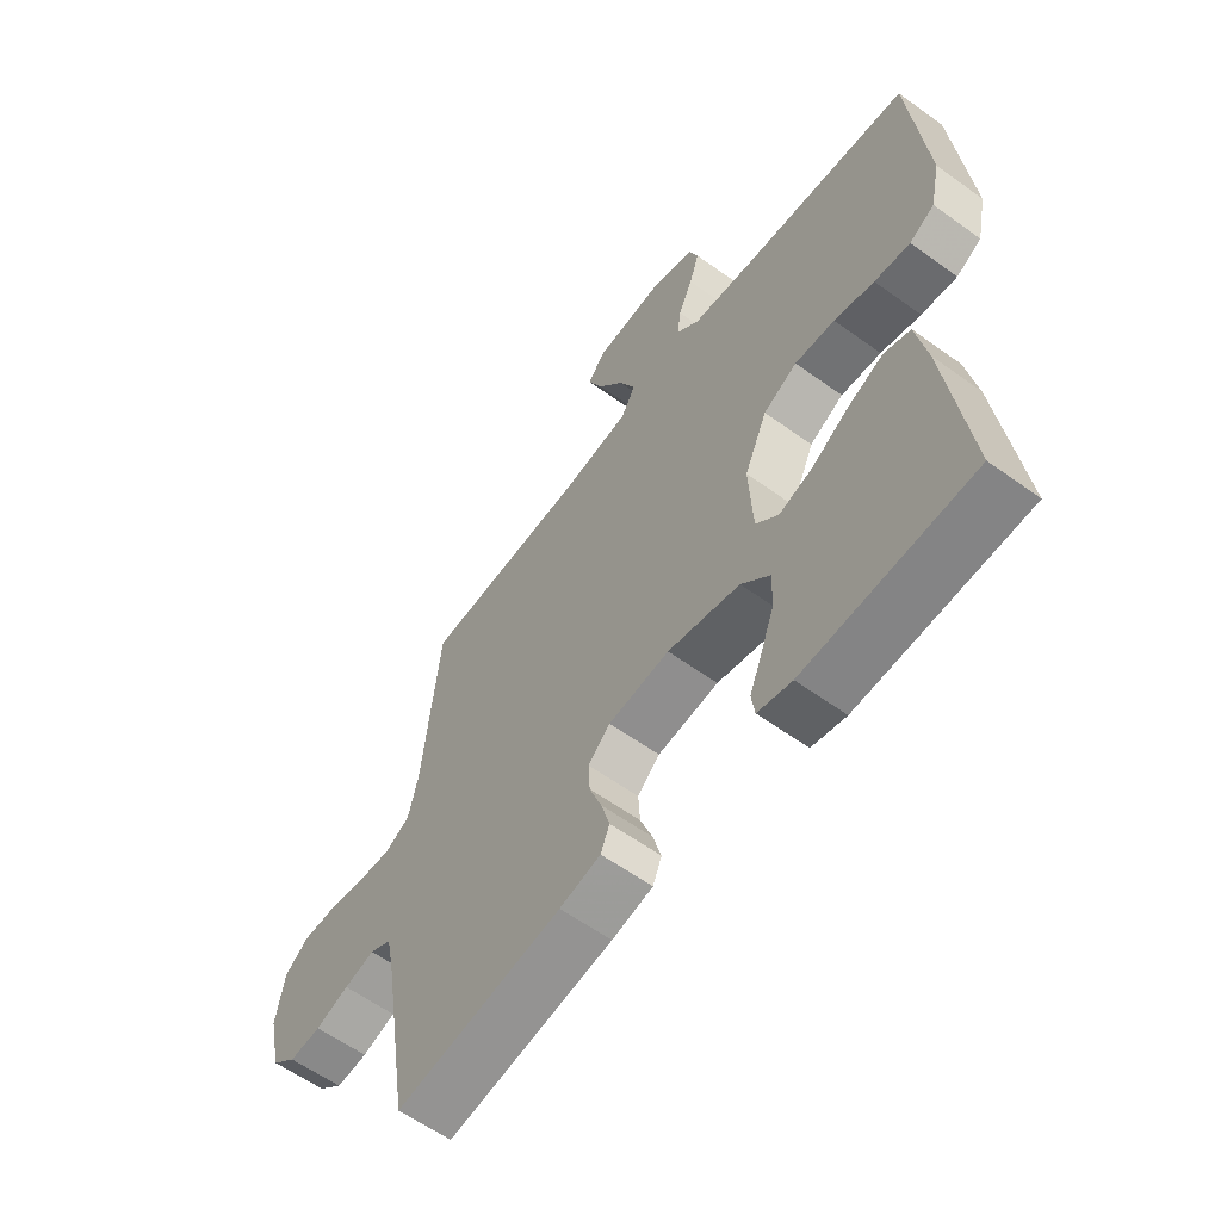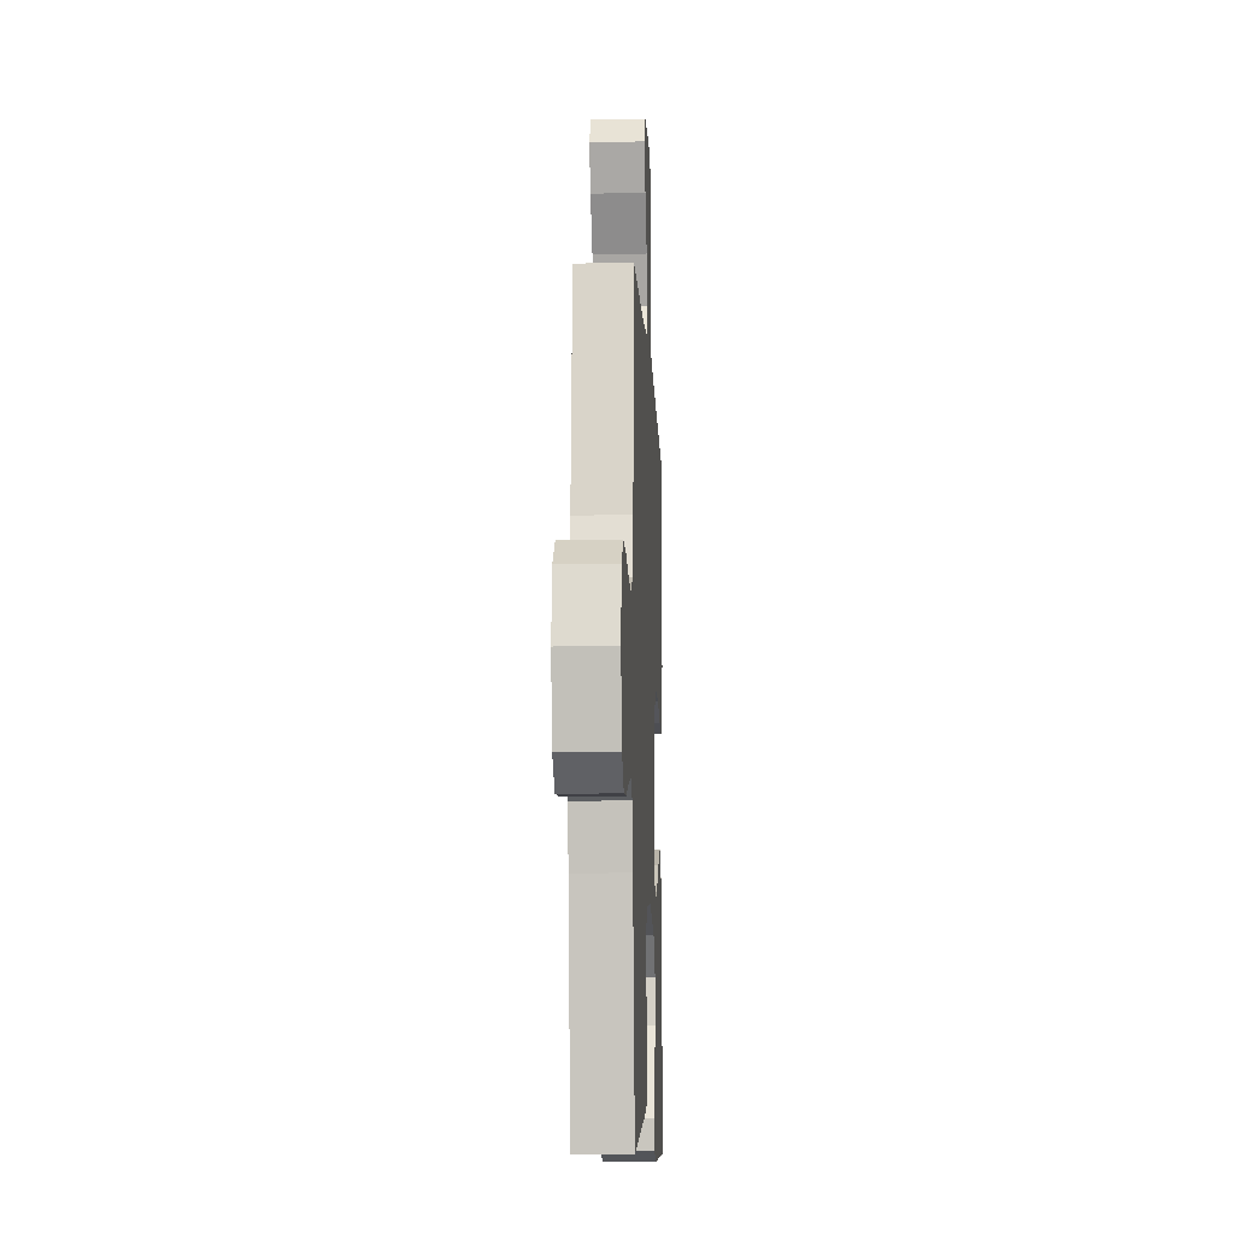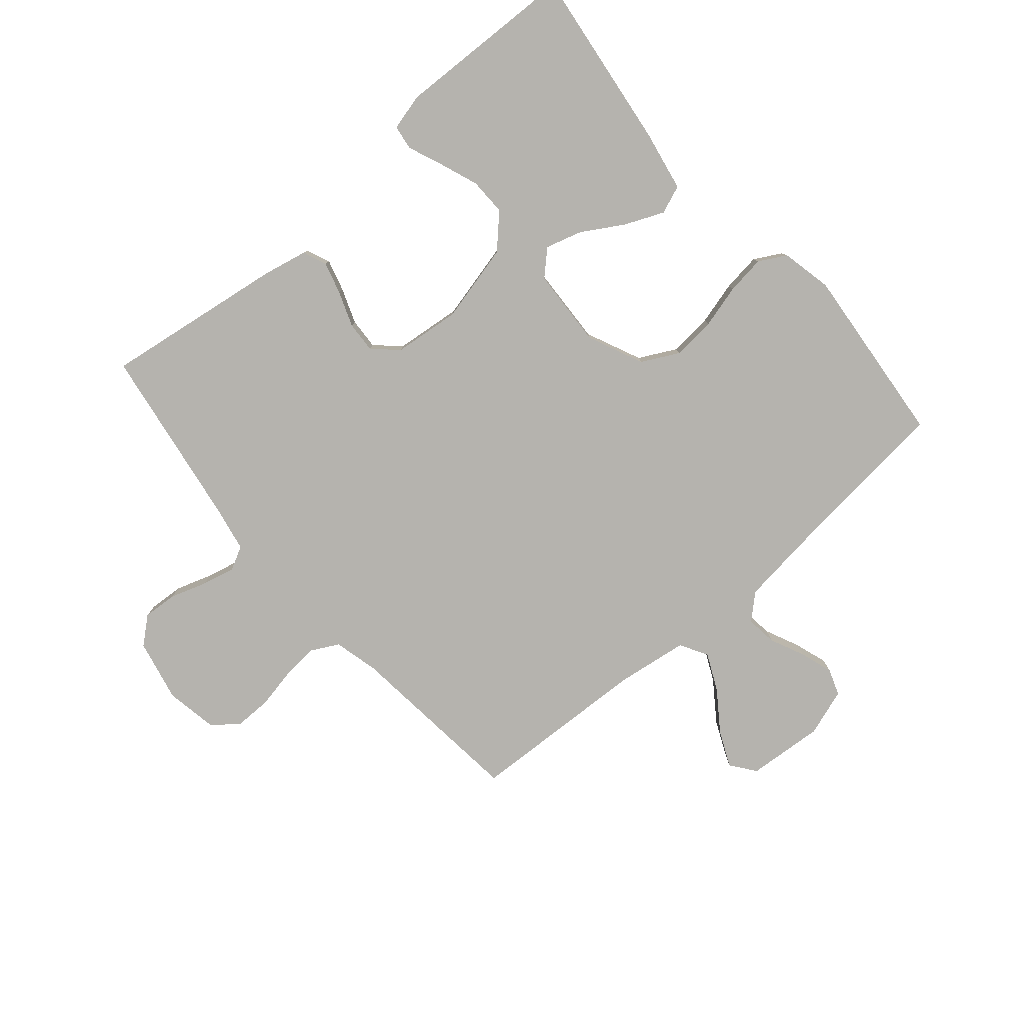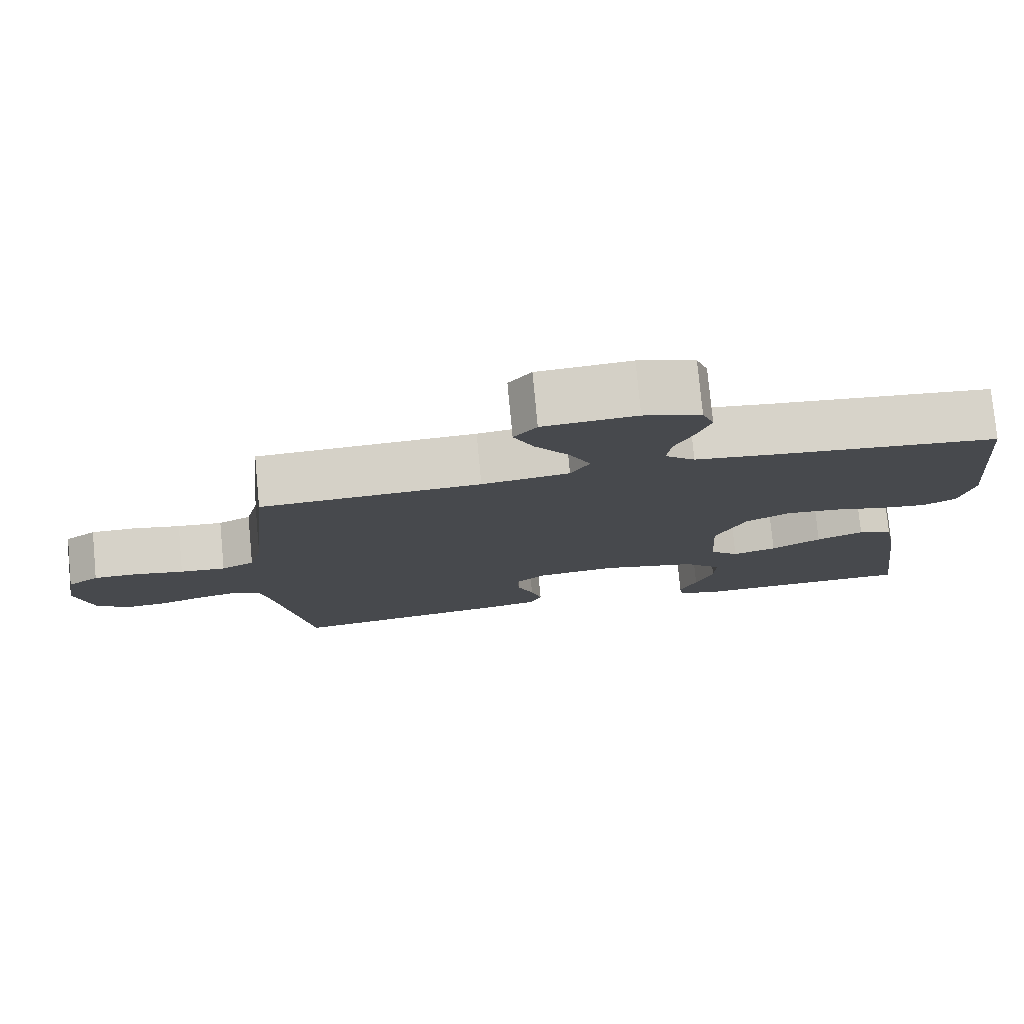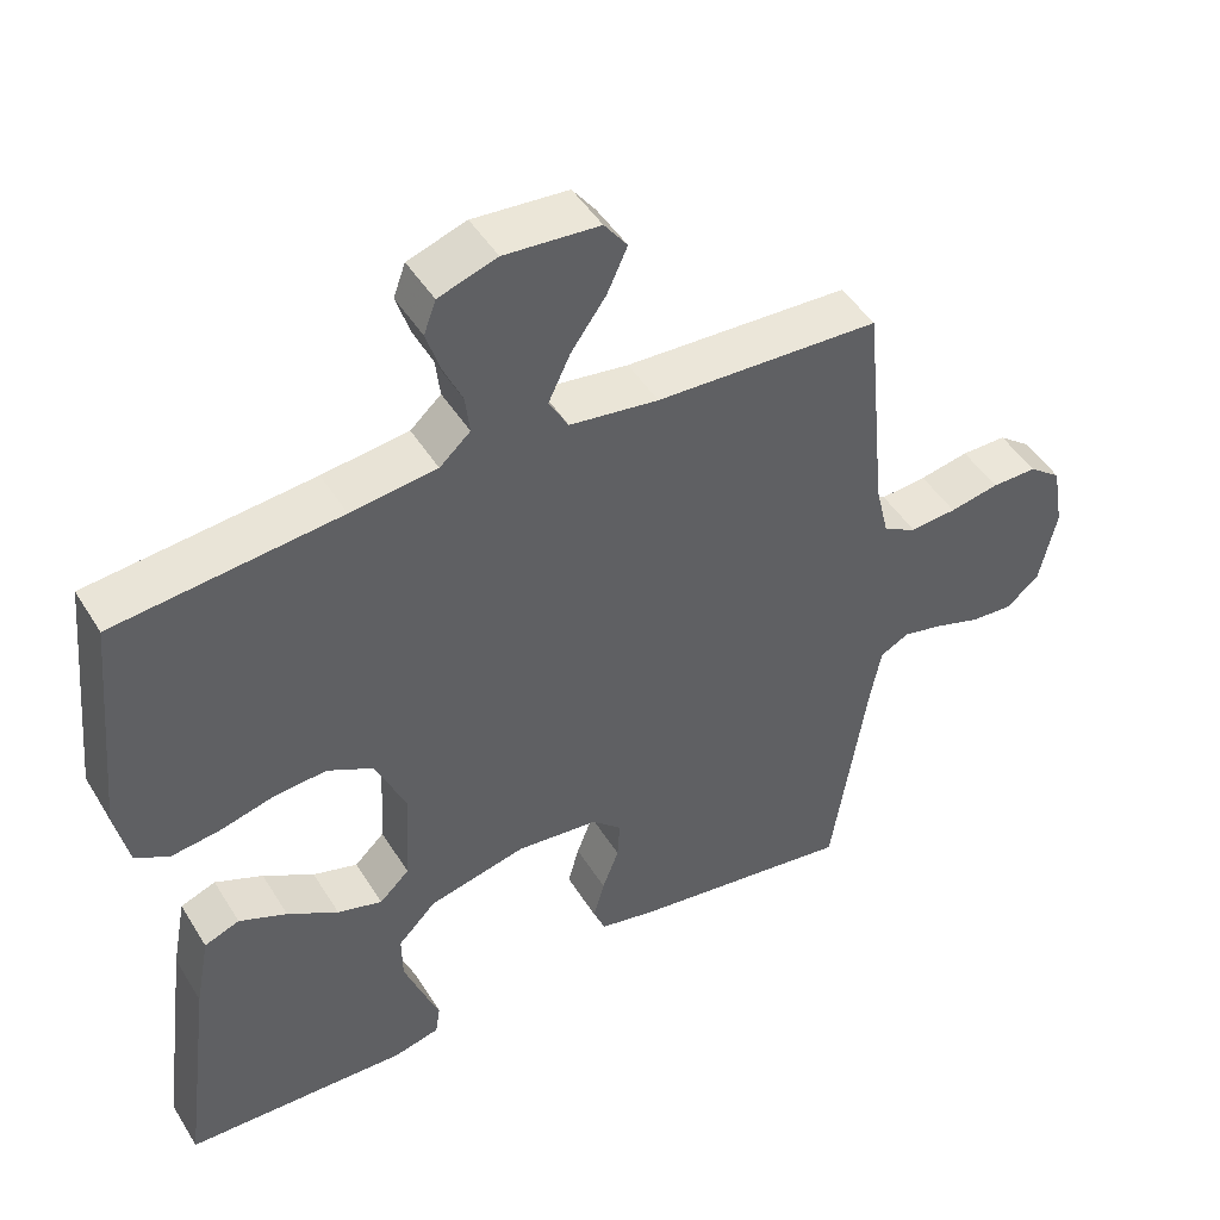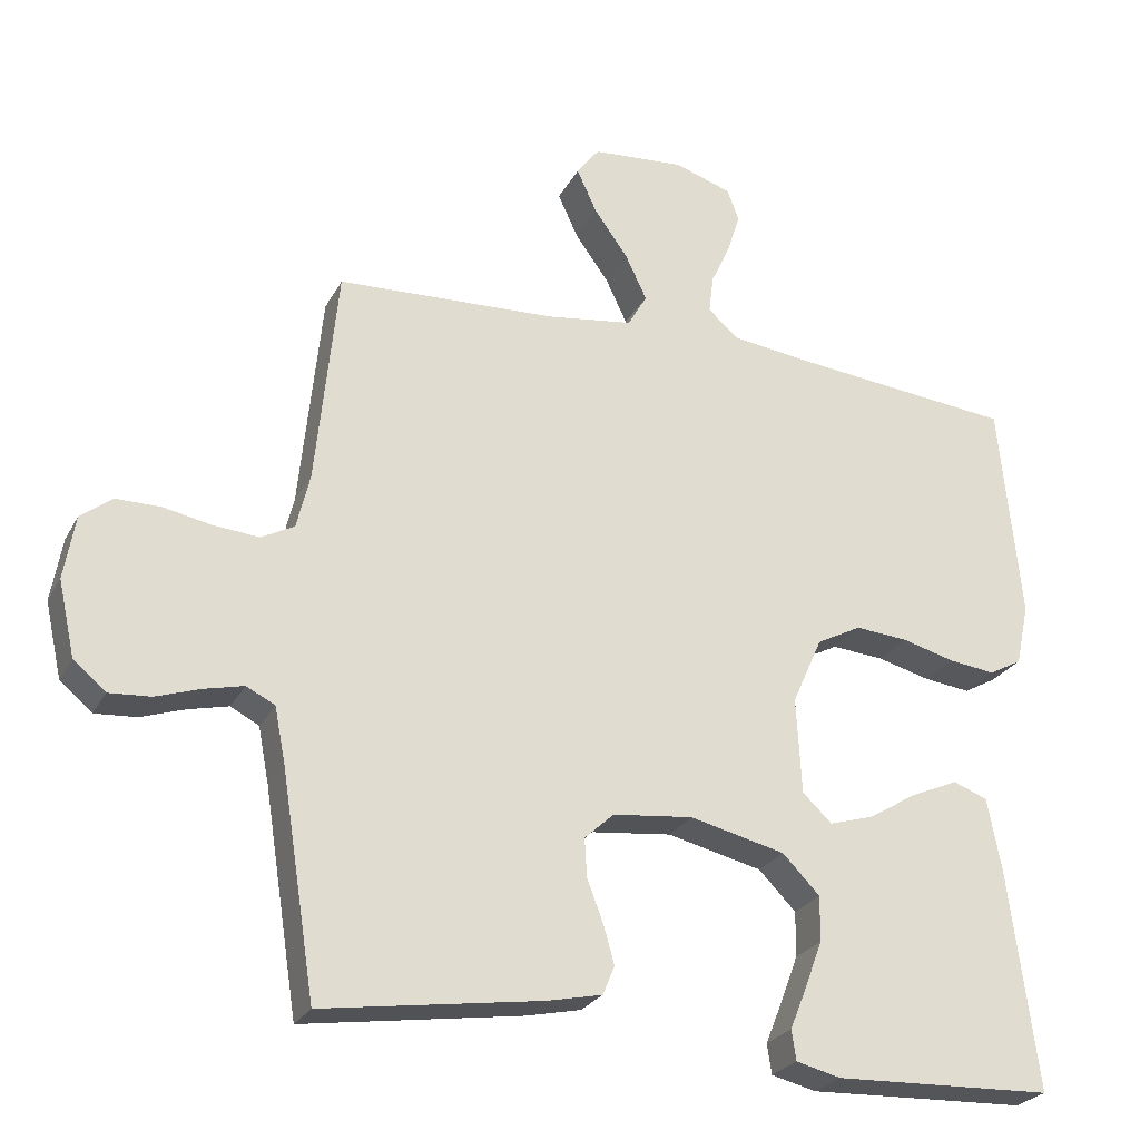
<metadata>
{"format":"obj","ext":"obj","renderer":"f3d","projection":"perspective","resolution":1024,"background":"white","views":[{"elev":-59.7,"azim":-126.5,"up":"+Z"},{"elev":-10.1,"azim":92.6,"up":"+Z"},{"elev":-79.9,"azim":-139.2,"up":"+Y"},{"elev":78.0,"azim":174.6,"up":"+Z"},{"elev":46.8,"azim":-30.2,"up":"+Z"},{"elev":-25.5,"azim":157.5,"up":"+Z"}]}
</metadata>
<code>
v -0.5 0.07 0.5
v -0.2 0.07 0.53
v -0.085 0.07 0.544
v -0.044 0.07 0.581
v -0.05 0.07 0.632
v -0.076 0.07 0.689
v -0.094 0.07 0.744
v -0.078 0.07 0.788
v 0 0.07 0.814
v 0.127 0.07 0.804
v 0.158 0.07 0.763
v 0.131 0.07 0.704
v 0.084 0.07 0.638
v 0.055 0.07 0.577
v 0.081 0.07 0.531
v 0.2 0.07 0.514
v 0.5 0.07 0.5
v 0.53 0.07 0.2
v 0.548 0.07 0.126
v 0.593 0.07 0.102
v 0.655 0.07 0.107
v 0.721 0.07 0.12
v 0.782 0.07 0.12
v 0.825 0.07 0.087
v 0.84 0.07 0
v 0.817 0.07 -0.103
v 0.773 0.07 -0.14
v 0.716 0.07 -0.136
v 0.656 0.07 -0.116
v 0.601 0.07 -0.103
v 0.562 0.07 -0.123
v 0.547 0.07 -0.2
v 0.5 0.07 -0.5
v 0.2 0.07 -0.456
v 0.126 0.07 -0.44
v 0.11 0.07 -0.401
v 0.125 0.07 -0.348
v 0.147 0.07 -0.29
v 0.15 0.07 -0.238
v 0.11 0.07 -0.201
v 0 0.07 -0.189
v -0.13 0.07 -0.22
v -0.181 0.07 -0.272
v -0.18 0.07 -0.334
v -0.156 0.07 -0.398
v -0.133 0.07 -0.455
v -0.139 0.07 -0.496
v -0.2 0.07 -0.511
v -0.5 0.07 -0.5
v -0.461 0.07 -0.2
v -0.442 0.07 -0.1
v -0.395 0.07 -0.082
v -0.331 0.07 -0.11
v -0.263 0.07 -0.151
v -0.203 0.07 -0.169
v -0.163 0.07 -0.131
v -0.156 0.07 0
v -0.197 0.07 0.092
v -0.258 0.07 0.124
v -0.33 0.07 0.118
v -0.402 0.07 0.099
v -0.466 0.07 0.091
v -0.511 0.07 0.116
v -0.529 0.07 0.2
v -0.5 0 0.5
v -0.2 0 0.53
v -0.085 0 0.544
v -0.044 0 0.581
v -0.05 0 0.632
v -0.076 0 0.689
v -0.094 0 0.744
v -0.078 0 0.788
v 0 0 0.814
v 0.127 0 0.804
v 0.158 0 0.763
v 0.131 0 0.704
v 0.084 0 0.638
v 0.055 0 0.577
v 0.081 0 0.531
v 0.2 0 0.514
v 0.5 0 0.5
v 0.53 0 0.2
v 0.548 0 0.126
v 0.593 0 0.102
v 0.655 0 0.107
v 0.721 0 0.12
v 0.782 0 0.12
v 0.825 0 0.087
v 0.84 0 0
v 0.817 0 -0.103
v 0.773 0 -0.14
v 0.716 0 -0.136
v 0.656 0 -0.116
v 0.601 0 -0.103
v 0.562 0 -0.123
v 0.547 0 -0.2
v 0.5 0 -0.5
v 0.2 0 -0.456
v 0.126 0 -0.44
v 0.11 0 -0.401
v 0.125 0 -0.348
v 0.147 0 -0.29
v 0.15 0 -0.238
v 0.11 0 -0.201
v 0 0 -0.189
v -0.13 0 -0.22
v -0.181 0 -0.272
v -0.18 0 -0.334
v -0.156 0 -0.398
v -0.133 0 -0.455
v -0.139 0 -0.496
v -0.2 0 -0.511
v -0.5 0 -0.5
v -0.461 0 -0.2
v -0.442 0 -0.1
v -0.395 0 -0.082
v -0.331 0 -0.11
v -0.263 0 -0.151
v -0.203 0 -0.169
v -0.163 0 -0.131
v -0.156 0 0
v -0.197 0 0.092
v -0.258 0 0.124
v -0.33 0 0.118
v -0.402 0 0.099
v -0.466 0 0.091
v -0.511 0 0.116
v -0.529 0 0.2
f 63 64 1 2
f 60 61 62 63
f 59 60 63 2
f 58 59 2 3
f 57 58 3 4
f 56 57 4
f 51 52 53 54
f 51 54 55
f 50 51 55
f 49 50 55
f 45 46 47 48
f 44 45 48 49
f 43 44 49 55
f 35 36 37 38
f 33 34 35 38
f 32 33 38 39
f 31 32 39 40
f 26 27 28 29
f 26 29 30
f 25 26 30
f 24 25 30
f 21 22 23 24
f 20 21 24 30
f 19 20 30 31
f 16 17 18
f 15 16 18 19
f 10 11 12 13
f 10 13 14
f 9 10 14
f 8 9 14
f 5 6 7 8
f 5 8 14 15
f 42 43 55 56
f 41 42 56 4
f 40 41 4
f 15 19 31 40
f 4 5 15 40
f 66 65 128 127
f 127 126 125 124
f 66 127 124 123
f 67 66 123 122
f 68 67 122 121
f 68 121 120
f 118 117 116 115
f 119 118 115
f 119 115 114
f 119 114 113
f 112 111 110 109
f 113 112 109 108
f 119 113 108 107
f 102 101 100 99
f 102 99 98 97
f 103 102 97 96
f 104 103 96 95
f 93 92 91 90
f 94 93 90
f 94 90 89
f 94 89 88
f 88 87 86 85
f 94 88 85 84
f 95 94 84 83
f 82 81 80
f 83 82 80 79
f 77 76 75 74
f 78 77 74
f 78 74 73
f 78 73 72
f 72 71 70 69
f 79 78 72 69
f 120 119 107 106
f 68 120 106 105
f 68 105 104
f 104 95 83 79
f 104 79 69 68
f 1 65 66 2
f 2 66 67 3
f 3 67 68 4
f 4 68 69 5
f 5 69 70 6
f 6 70 71 7
f 7 71 72 8
f 8 72 73 9
f 9 73 74 10
f 10 74 75 11
f 11 75 76 12
f 12 76 77 13
f 13 77 78 14
f 14 78 79 15
f 15 79 80 16
f 16 80 81 17
f 17 81 82 18
f 18 82 83 19
f 19 83 84 20
f 20 84 85 21
f 21 85 86 22
f 22 86 87 23
f 23 87 88 24
f 24 88 89 25
f 25 89 90 26
f 26 90 91 27
f 27 91 92 28
f 28 92 93 29
f 29 93 94 30
f 30 94 95 31
f 31 95 96 32
f 32 96 97 33
f 33 97 98 34
f 34 98 99 35
f 35 99 100 36
f 36 100 101 37
f 37 101 102 38
f 38 102 103 39
f 39 103 104 40
f 40 104 105 41
f 41 105 106 42
f 42 106 107 43
f 43 107 108 44
f 44 108 109 45
f 45 109 110 46
f 46 110 111 47
f 47 111 112 48
f 48 112 113 49
f 49 113 114 50
f 50 114 115 51
f 51 115 116 52
f 52 116 117 53
f 53 117 118 54
f 54 118 119 55
f 55 119 120 56
f 56 120 121 57
f 57 121 122 58
f 58 122 123 59
f 59 123 124 60
f 60 124 125 61
f 61 125 126 62
f 62 126 127 63
f 63 127 128 64
f 64 128 65 1

</code>
